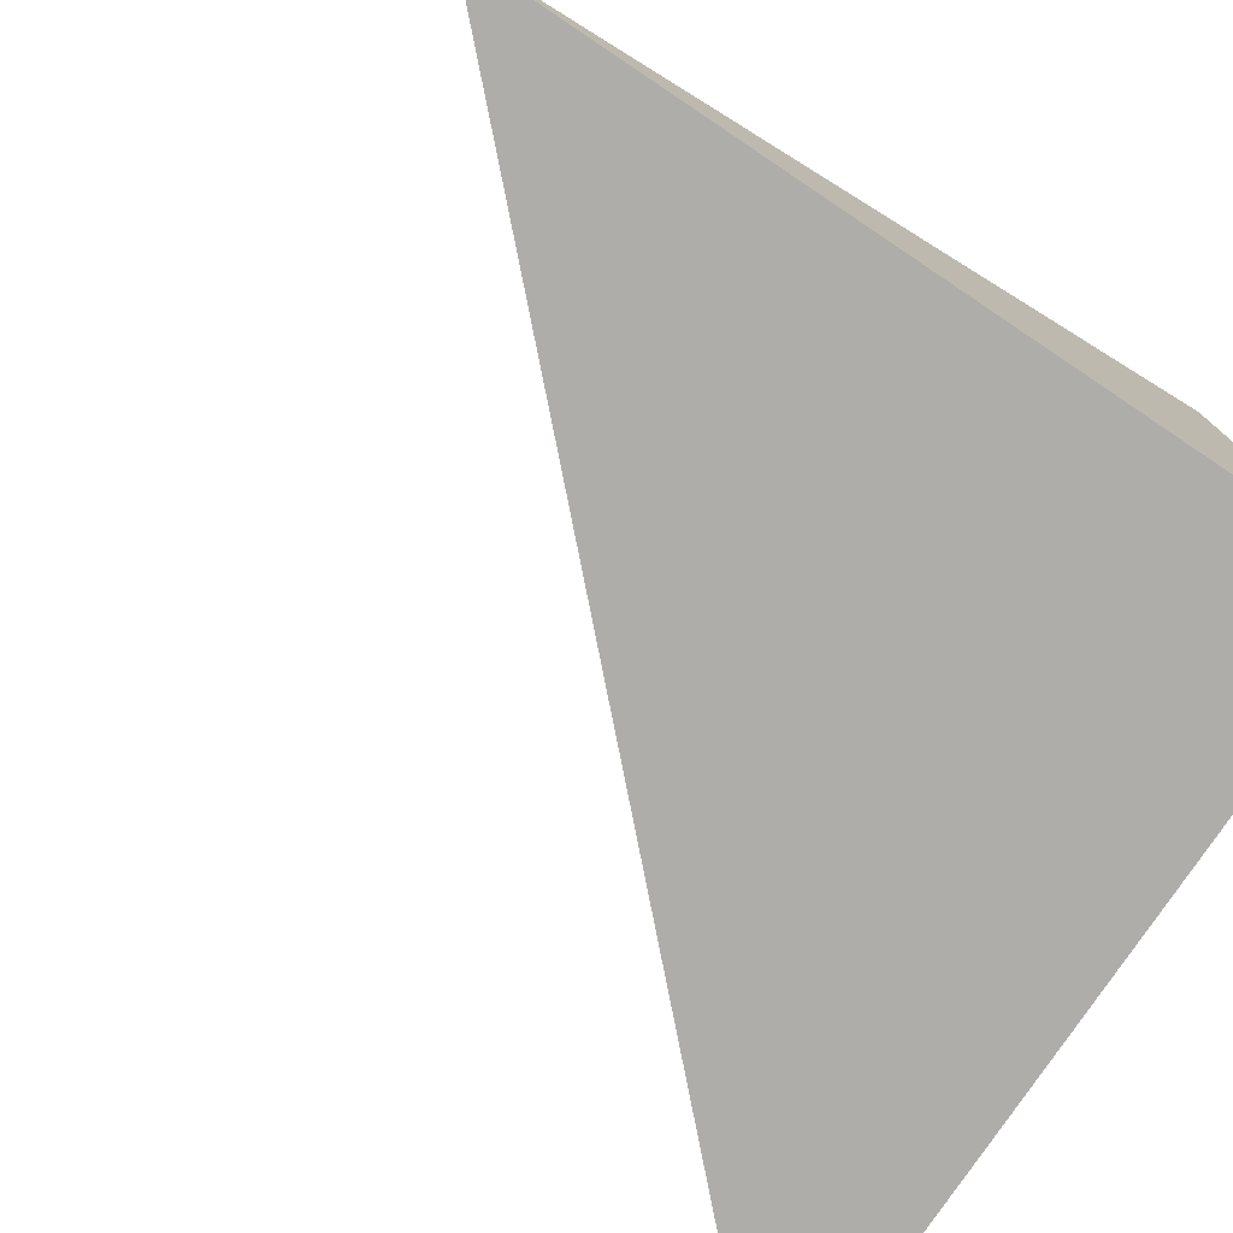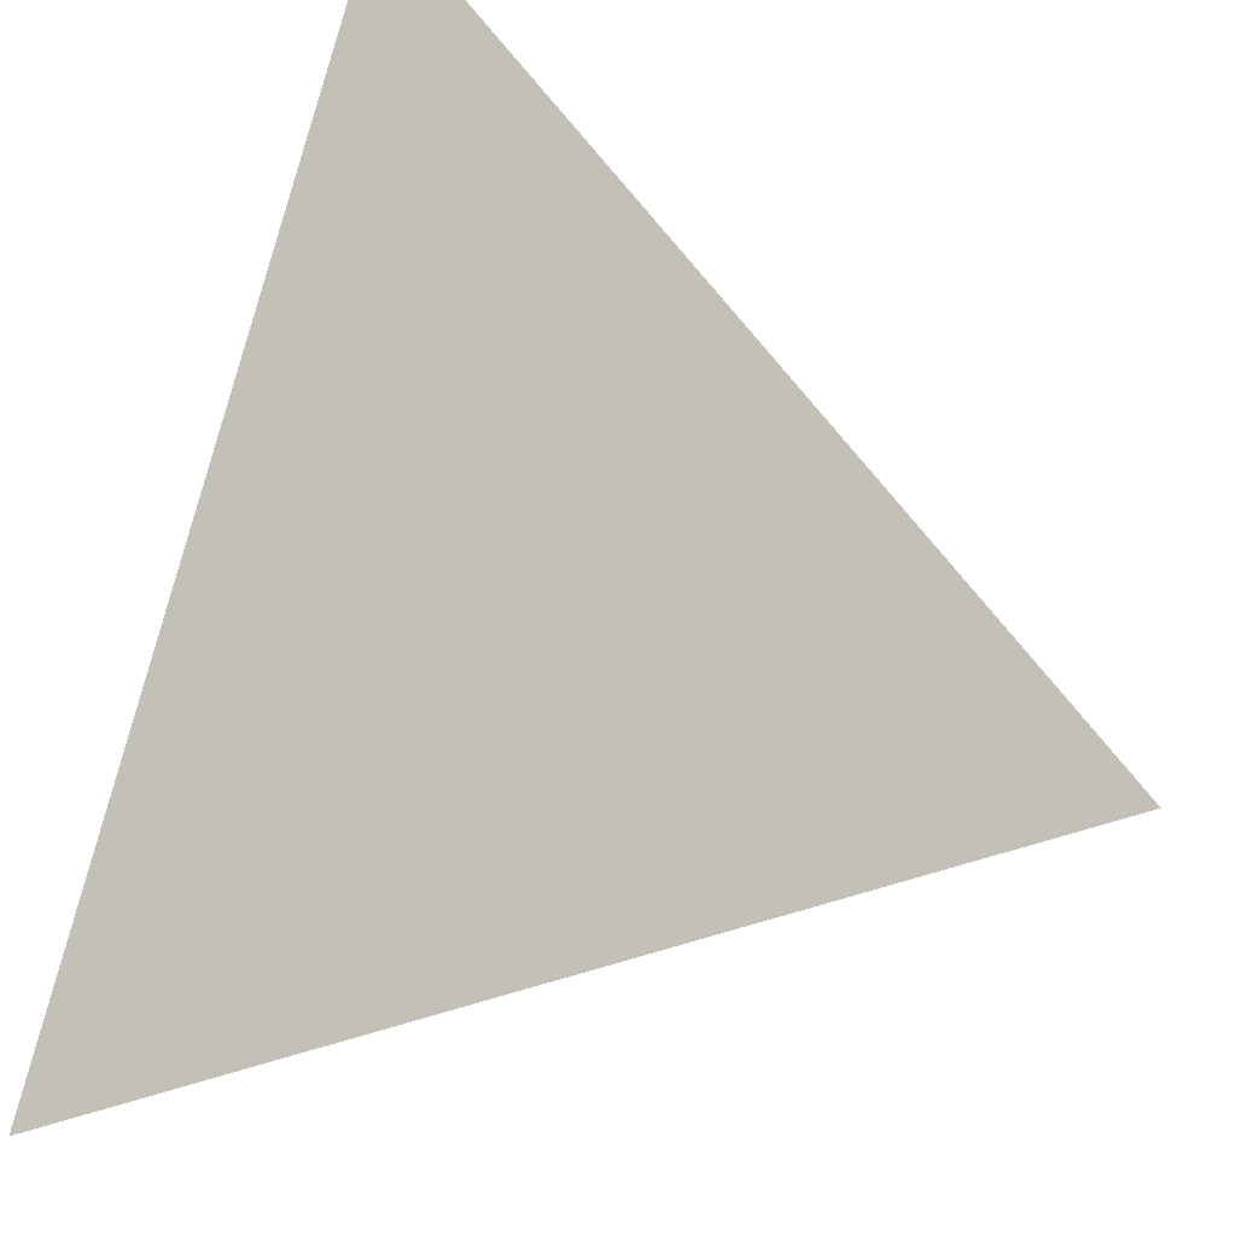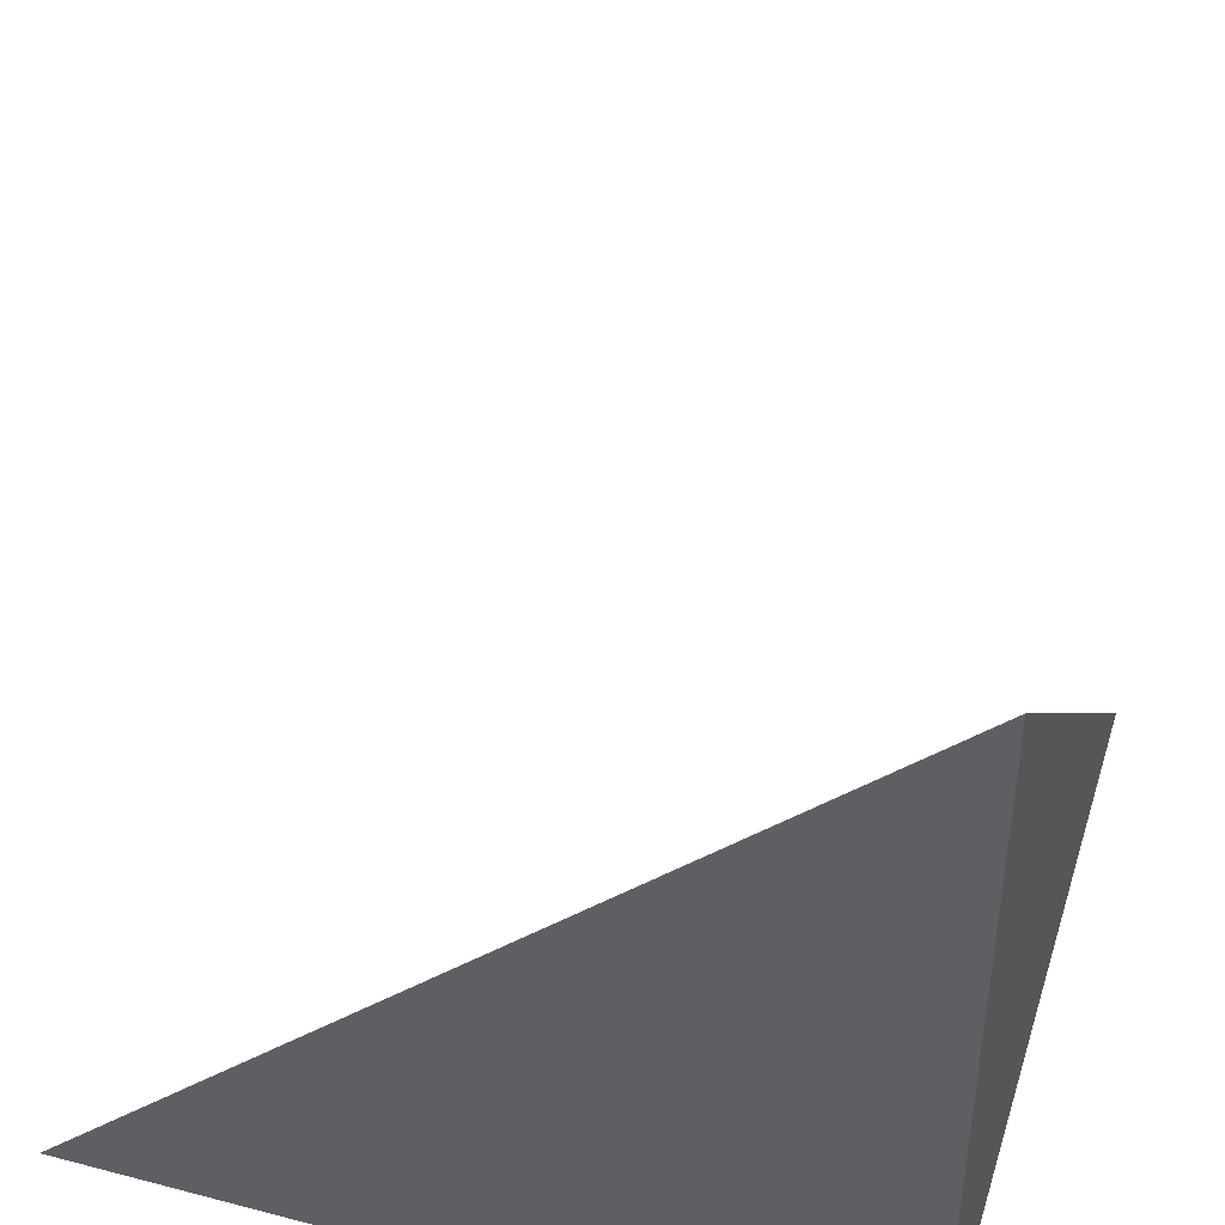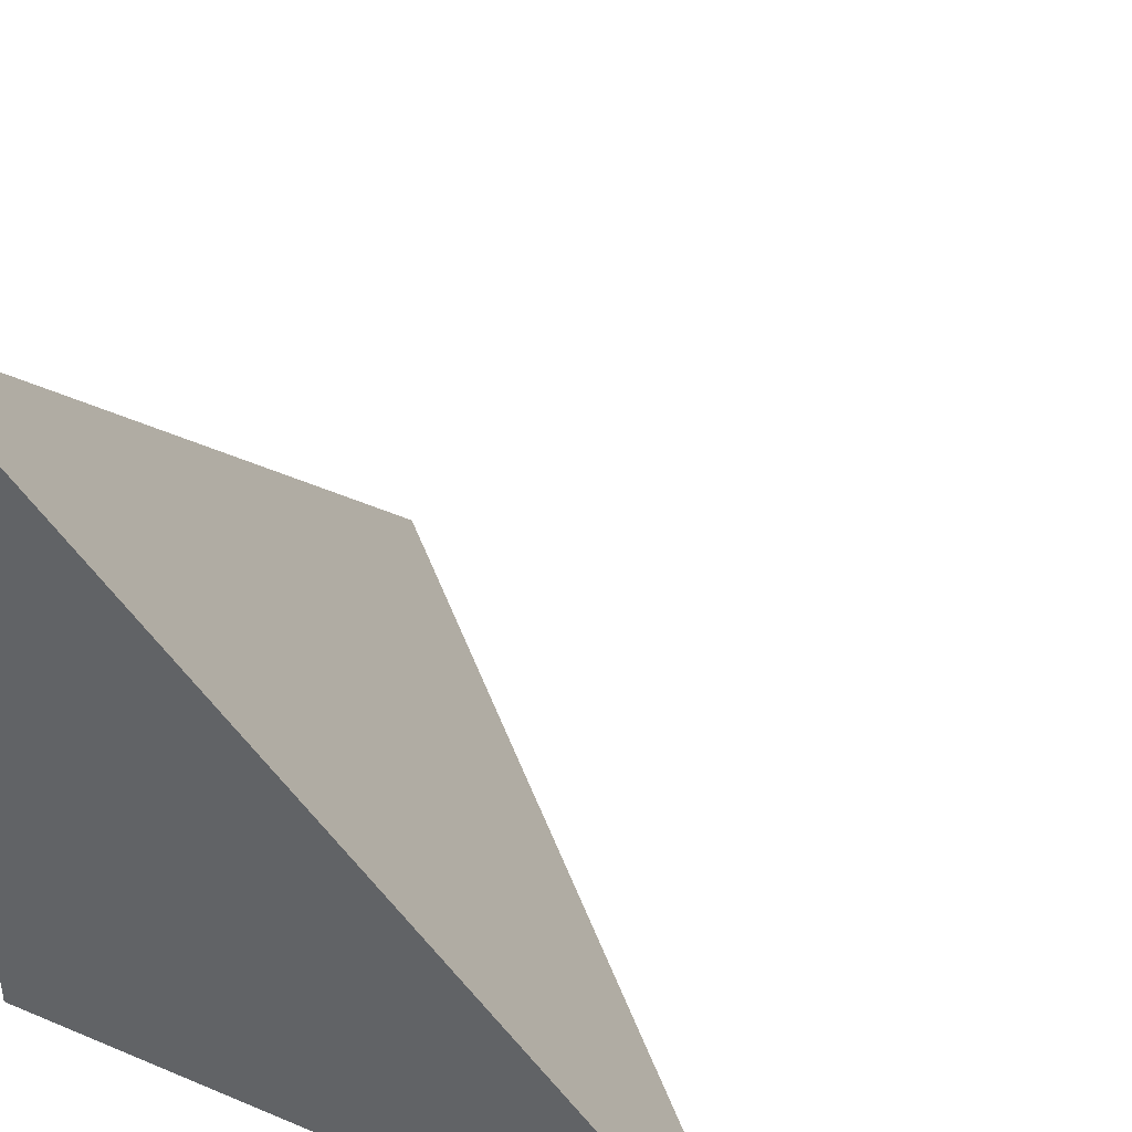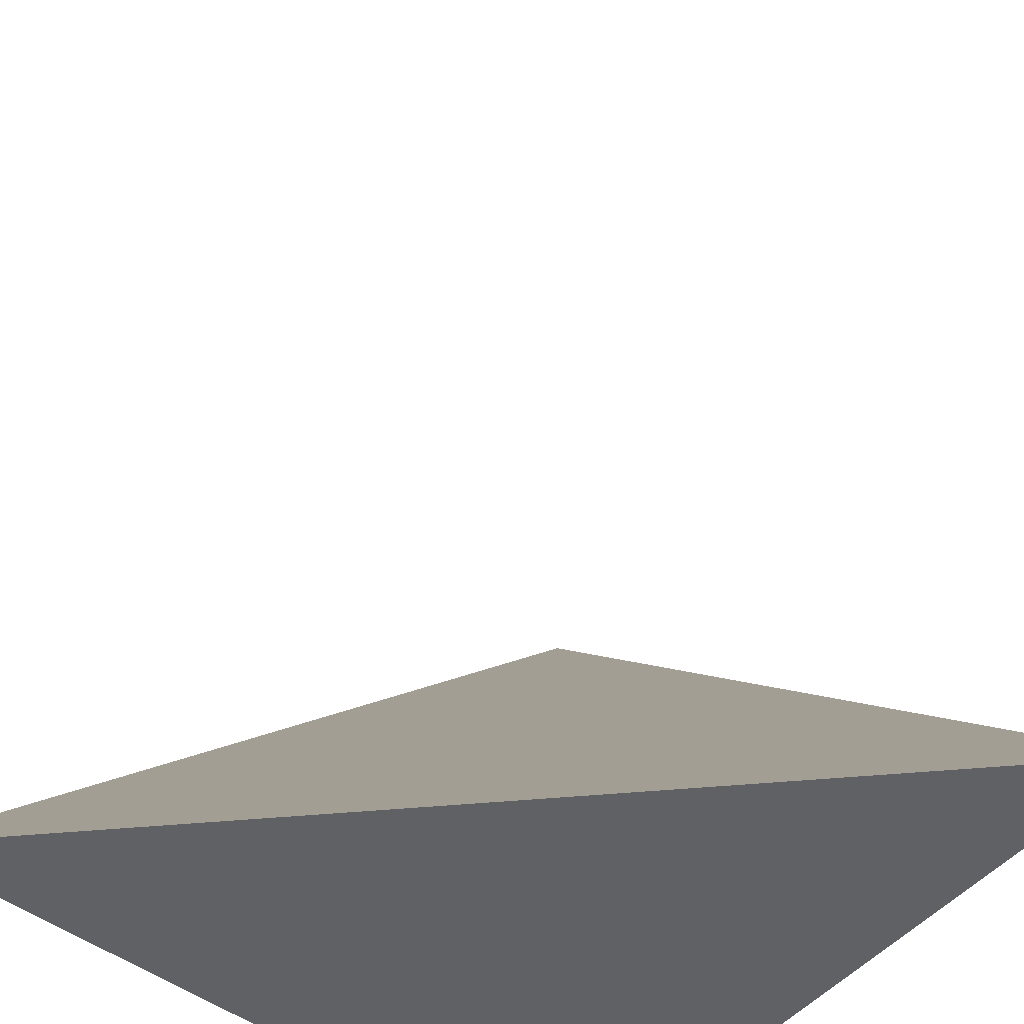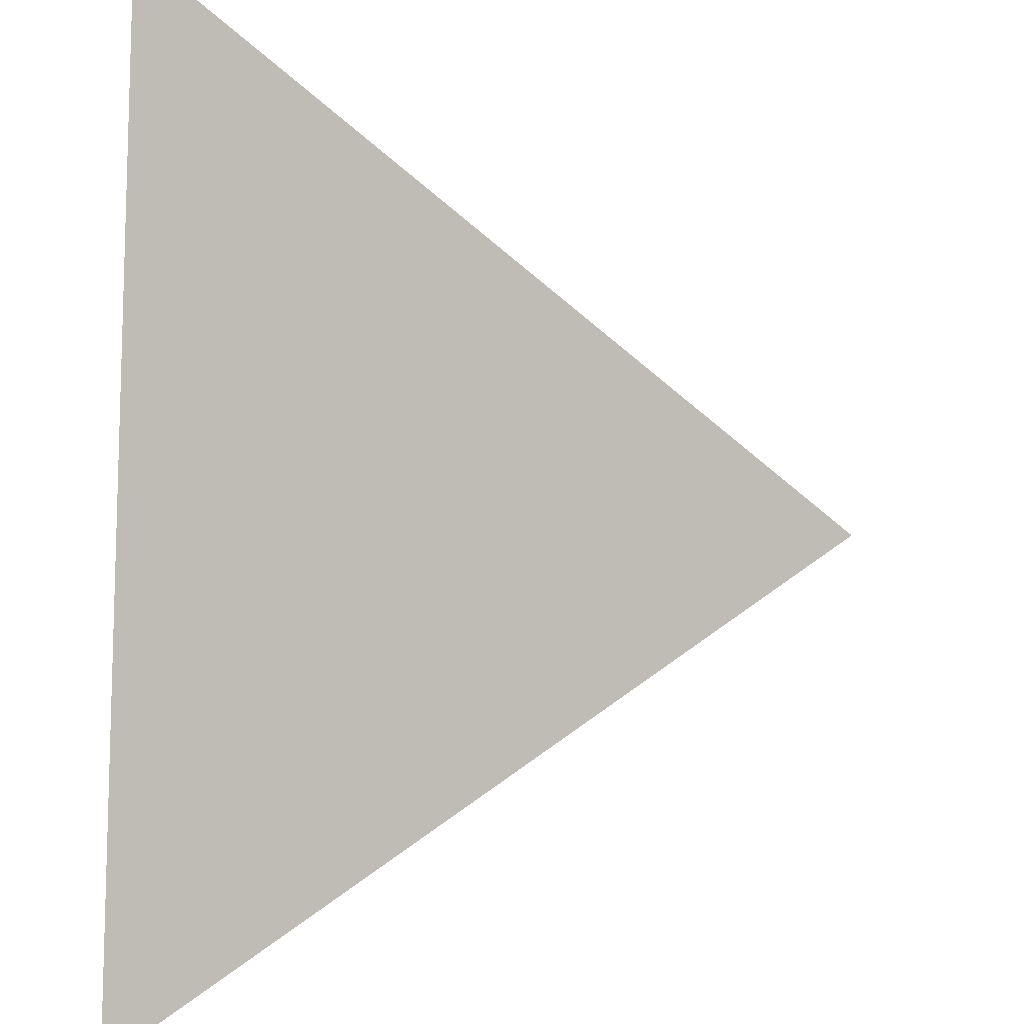
<metadata>
{"format":"obj","ext":"obj","renderer":"f3d","projection":"perspective","resolution":1024,"background":"white","views":[{"elev":-77.4,"azim":146.2,"up":"+Y"},{"elev":38.1,"azim":22.9,"up":"+Y"},{"elev":44.5,"azim":-163.0,"up":"+Y"},{"elev":41.1,"azim":-63.1,"up":"+Y"},{"elev":-49.8,"azim":50.8,"up":"+Y"},{"elev":43.1,"azim":2.0,"up":"+Y"}]}
</metadata>
<code>
v 0 0 0
v 0 1 0
v 1 0 0
v 0 0 1
f 1 2 3
f 1 4 3
f 1 2 4
f 4 2 3

</code>
